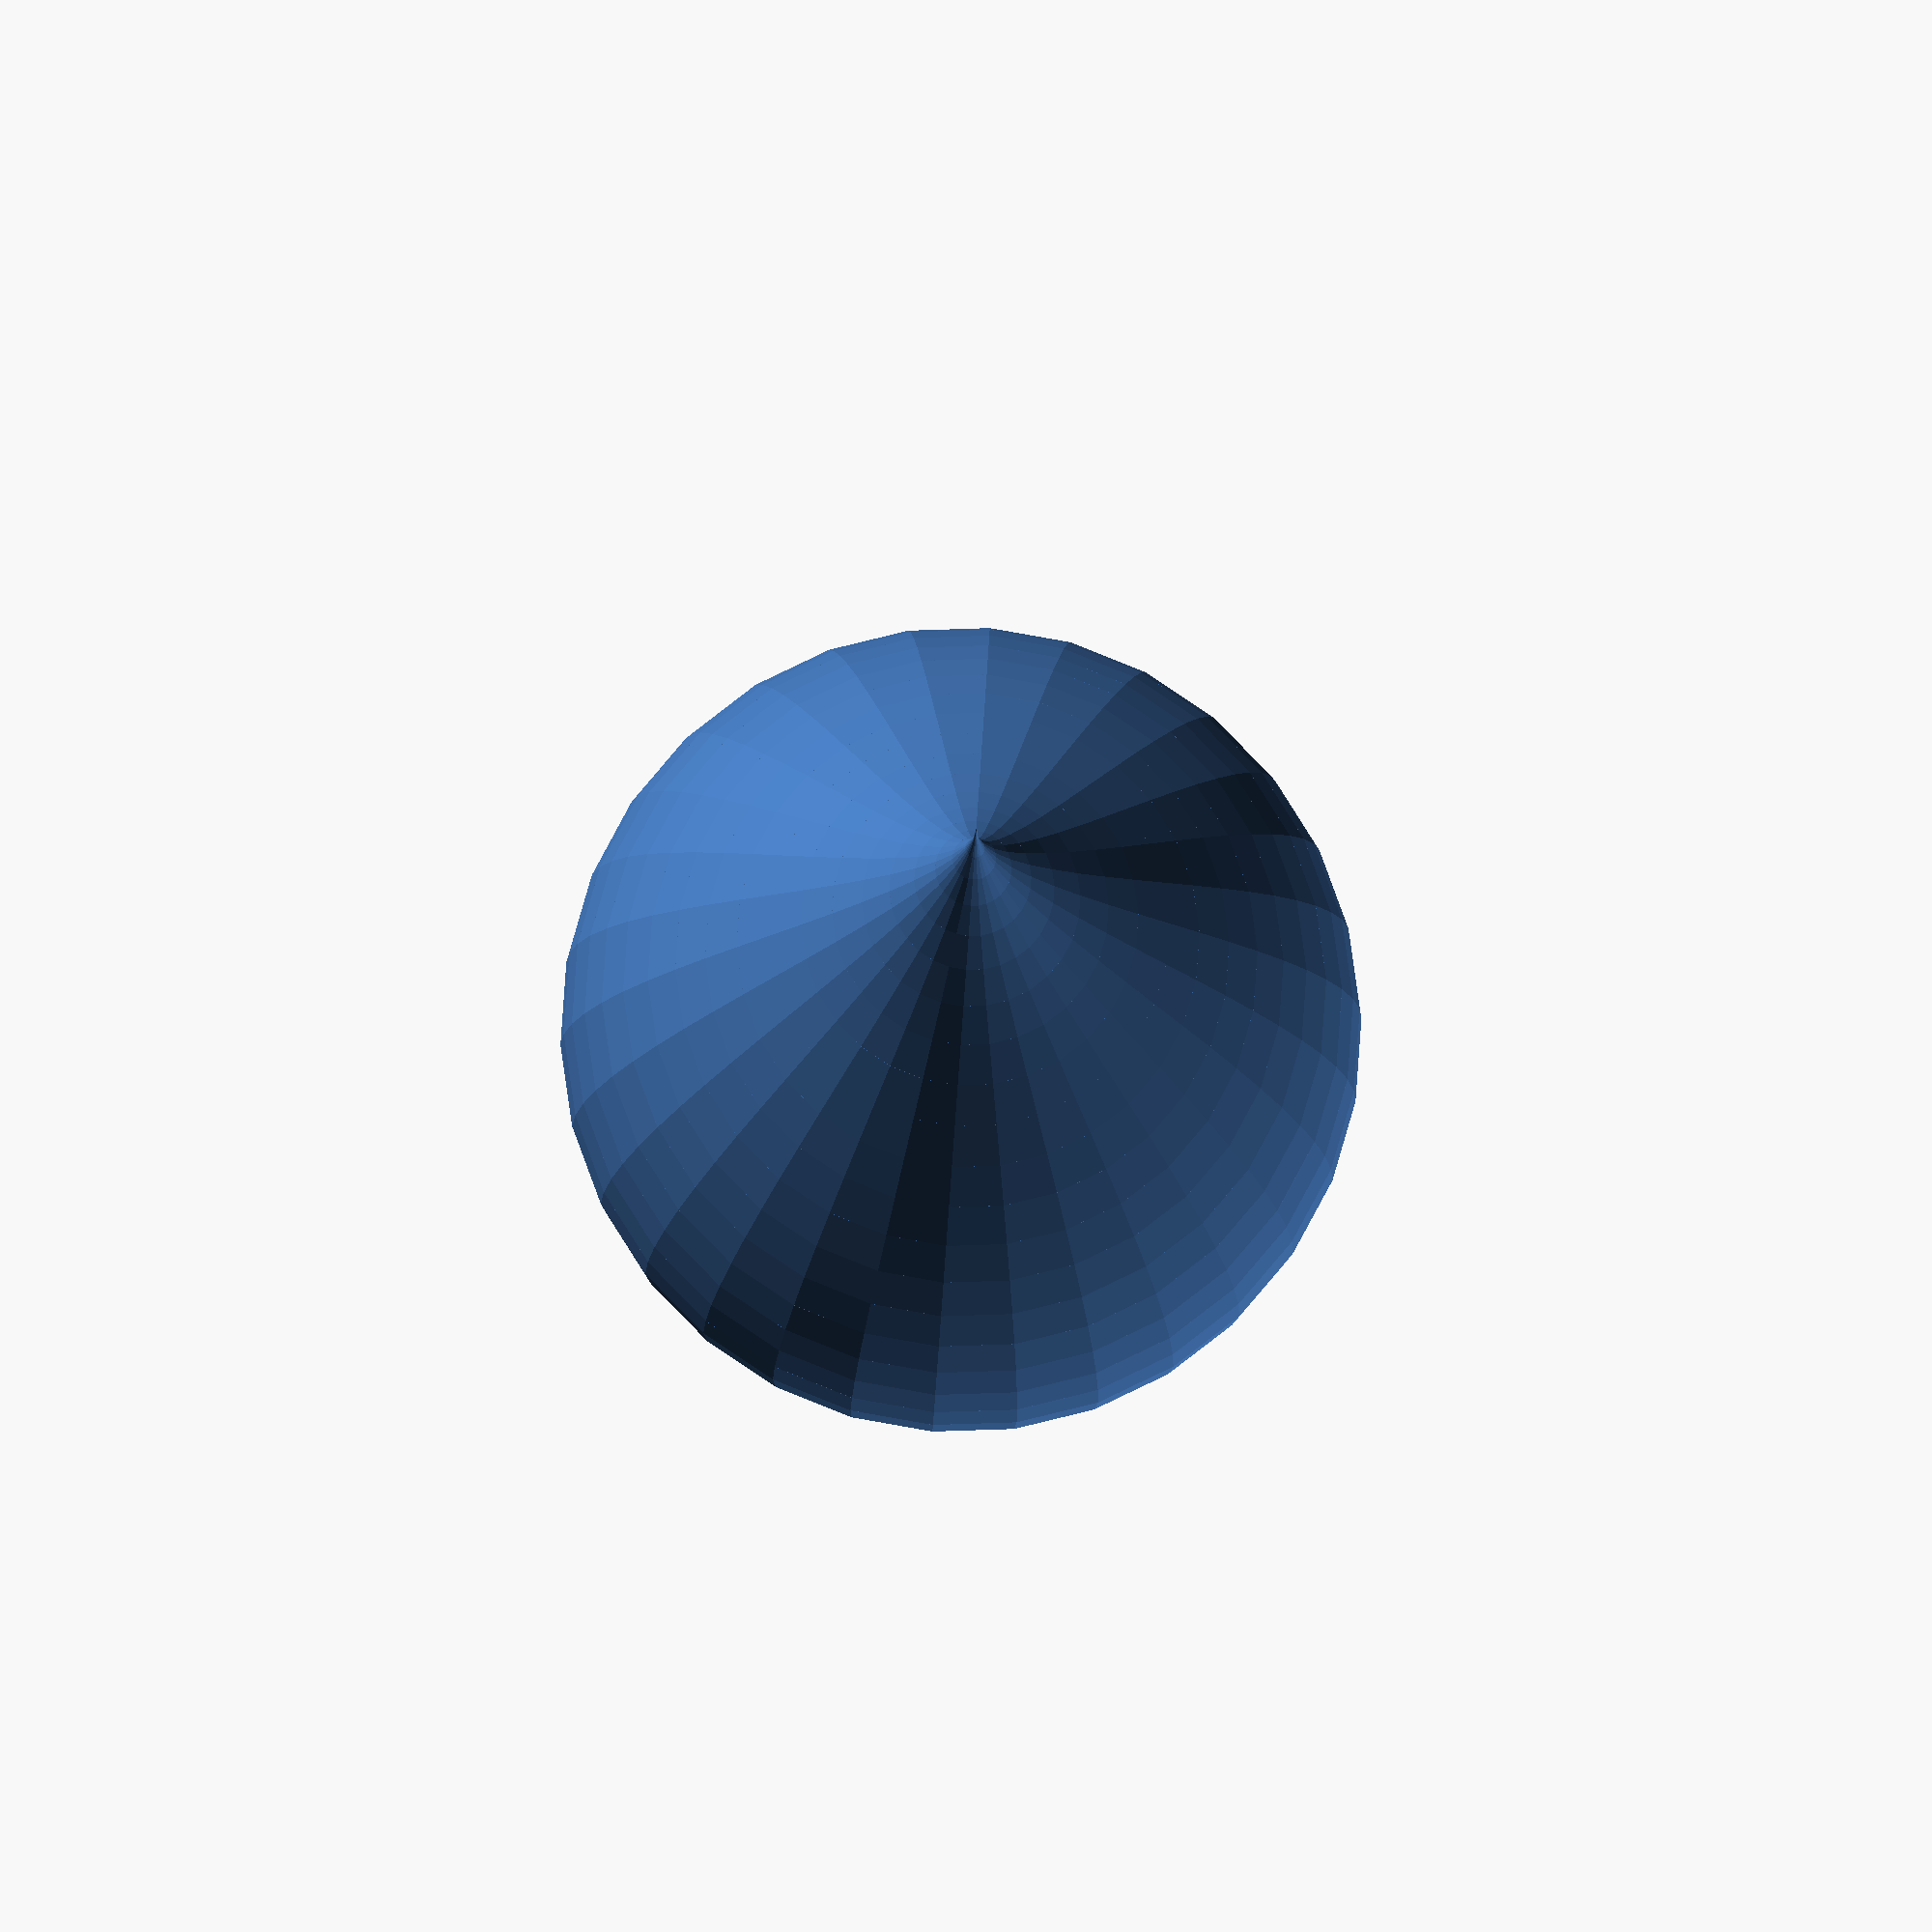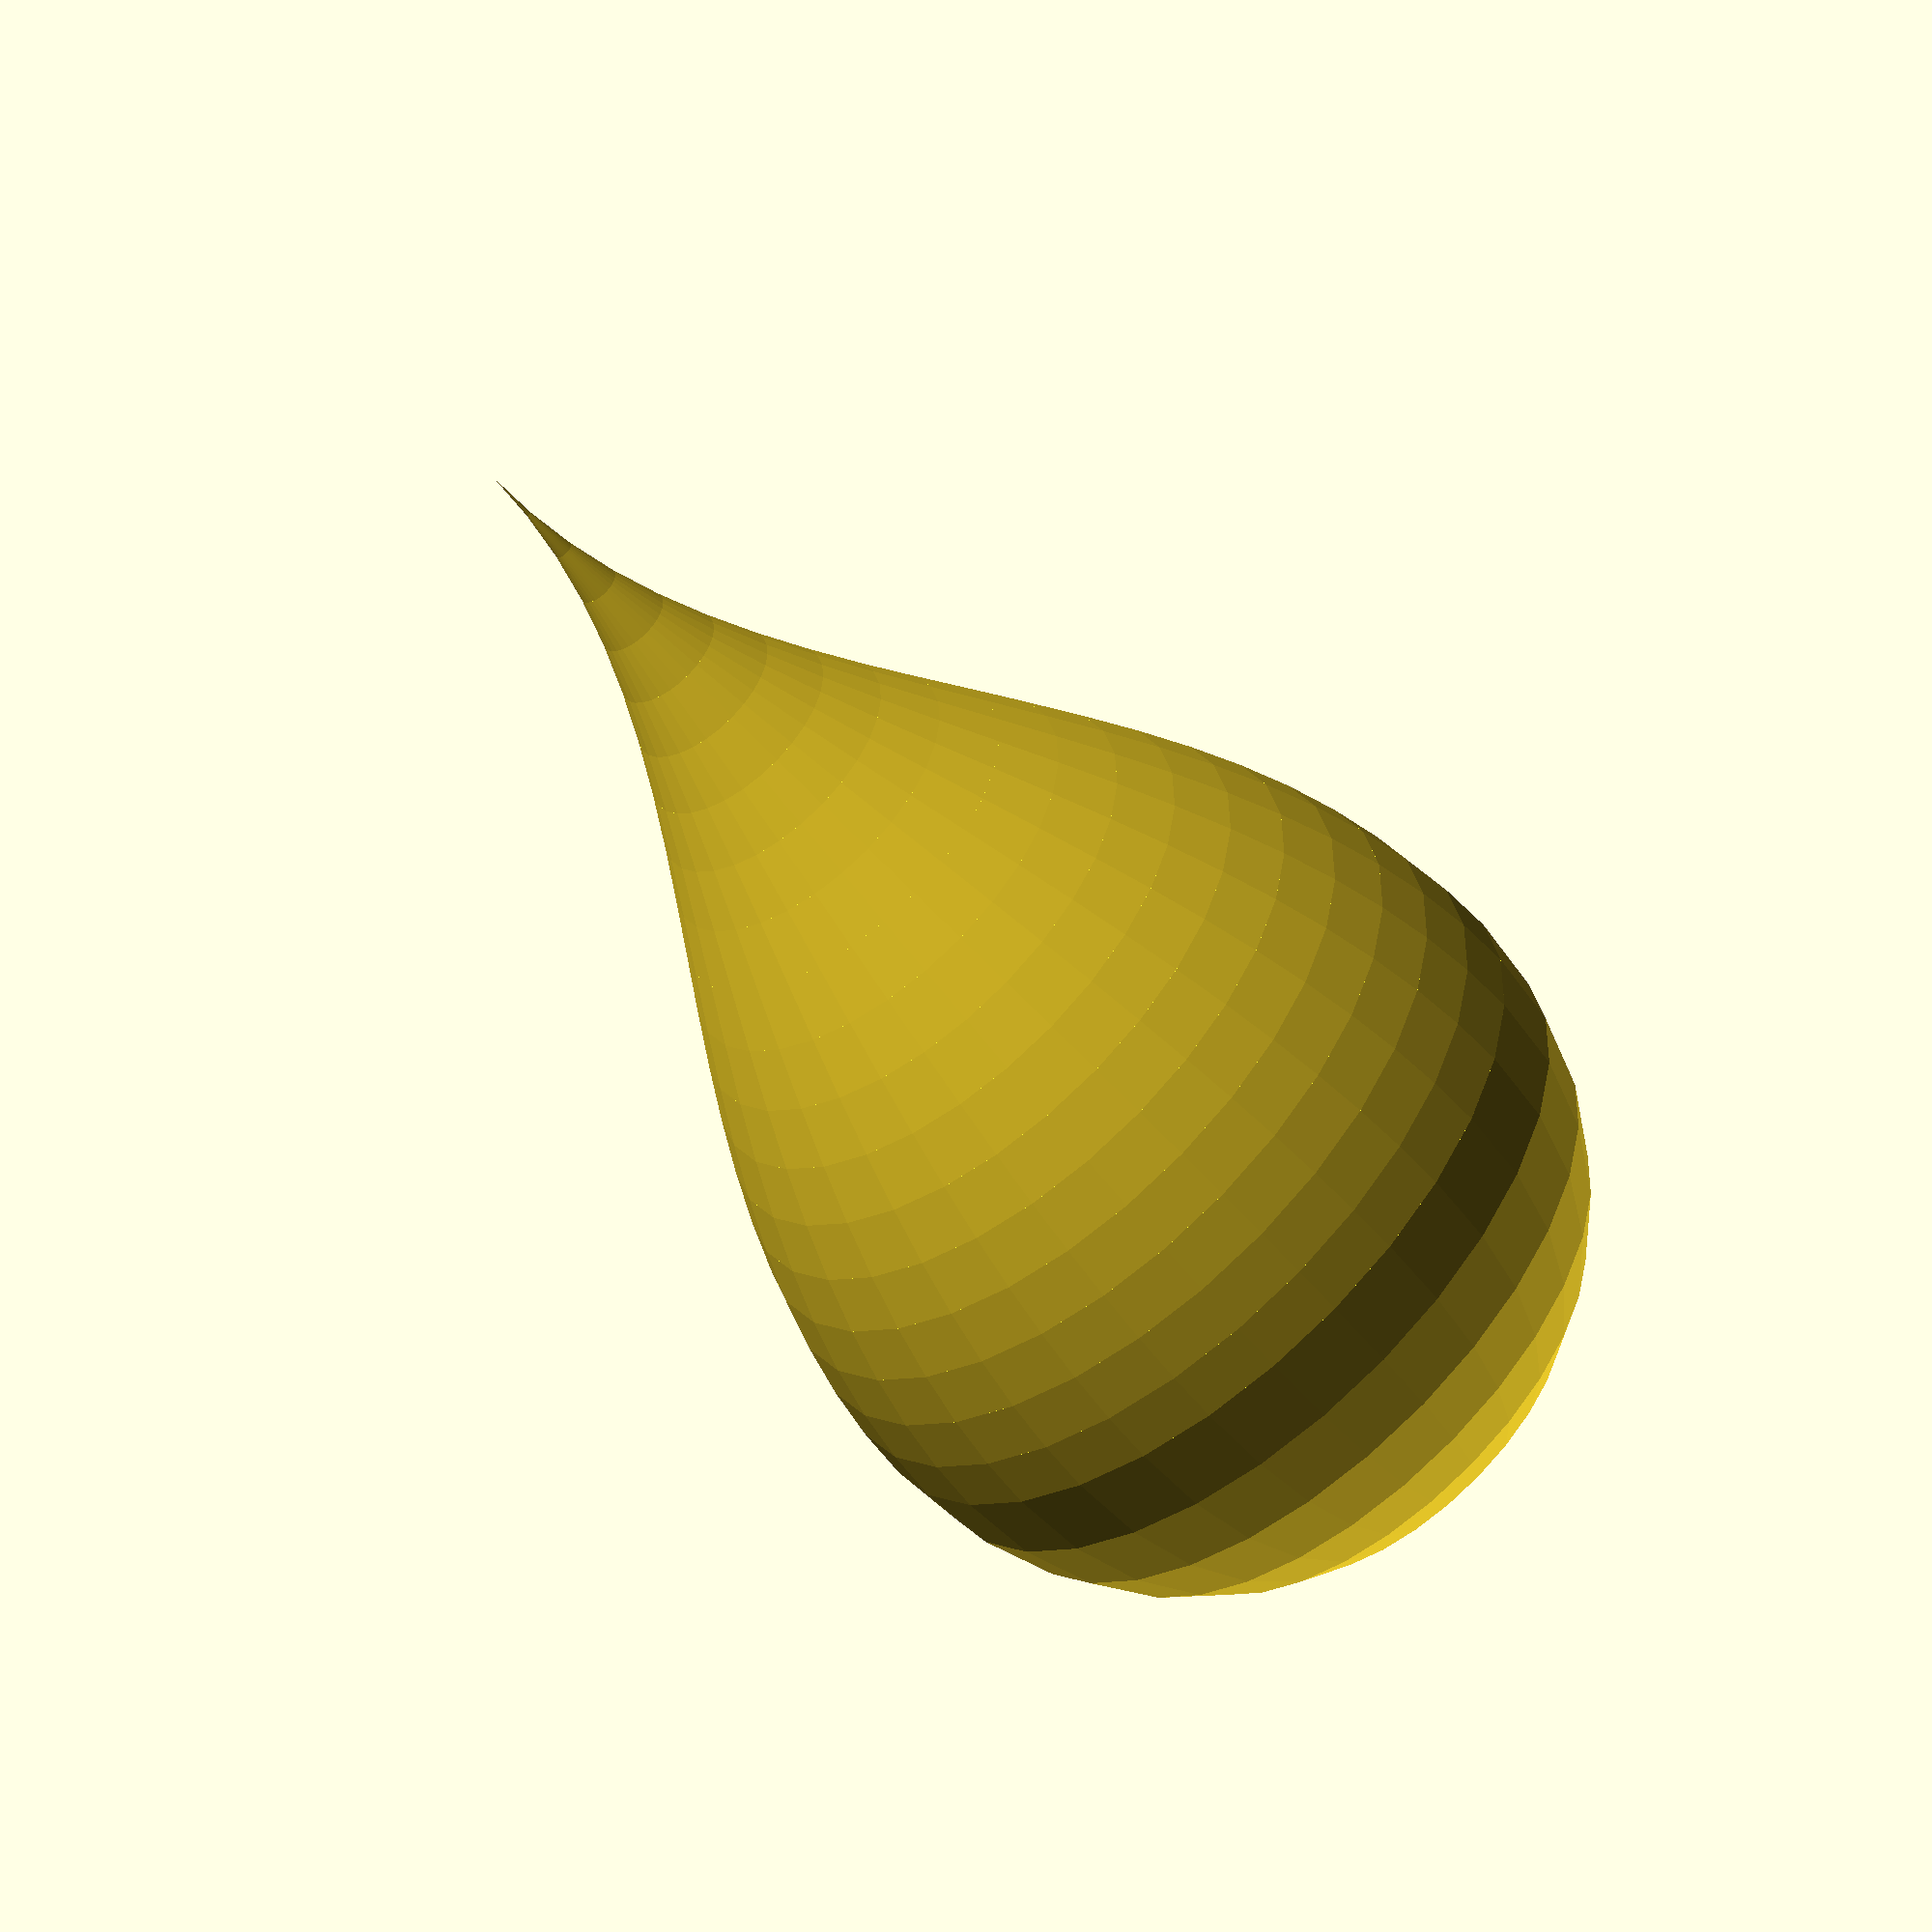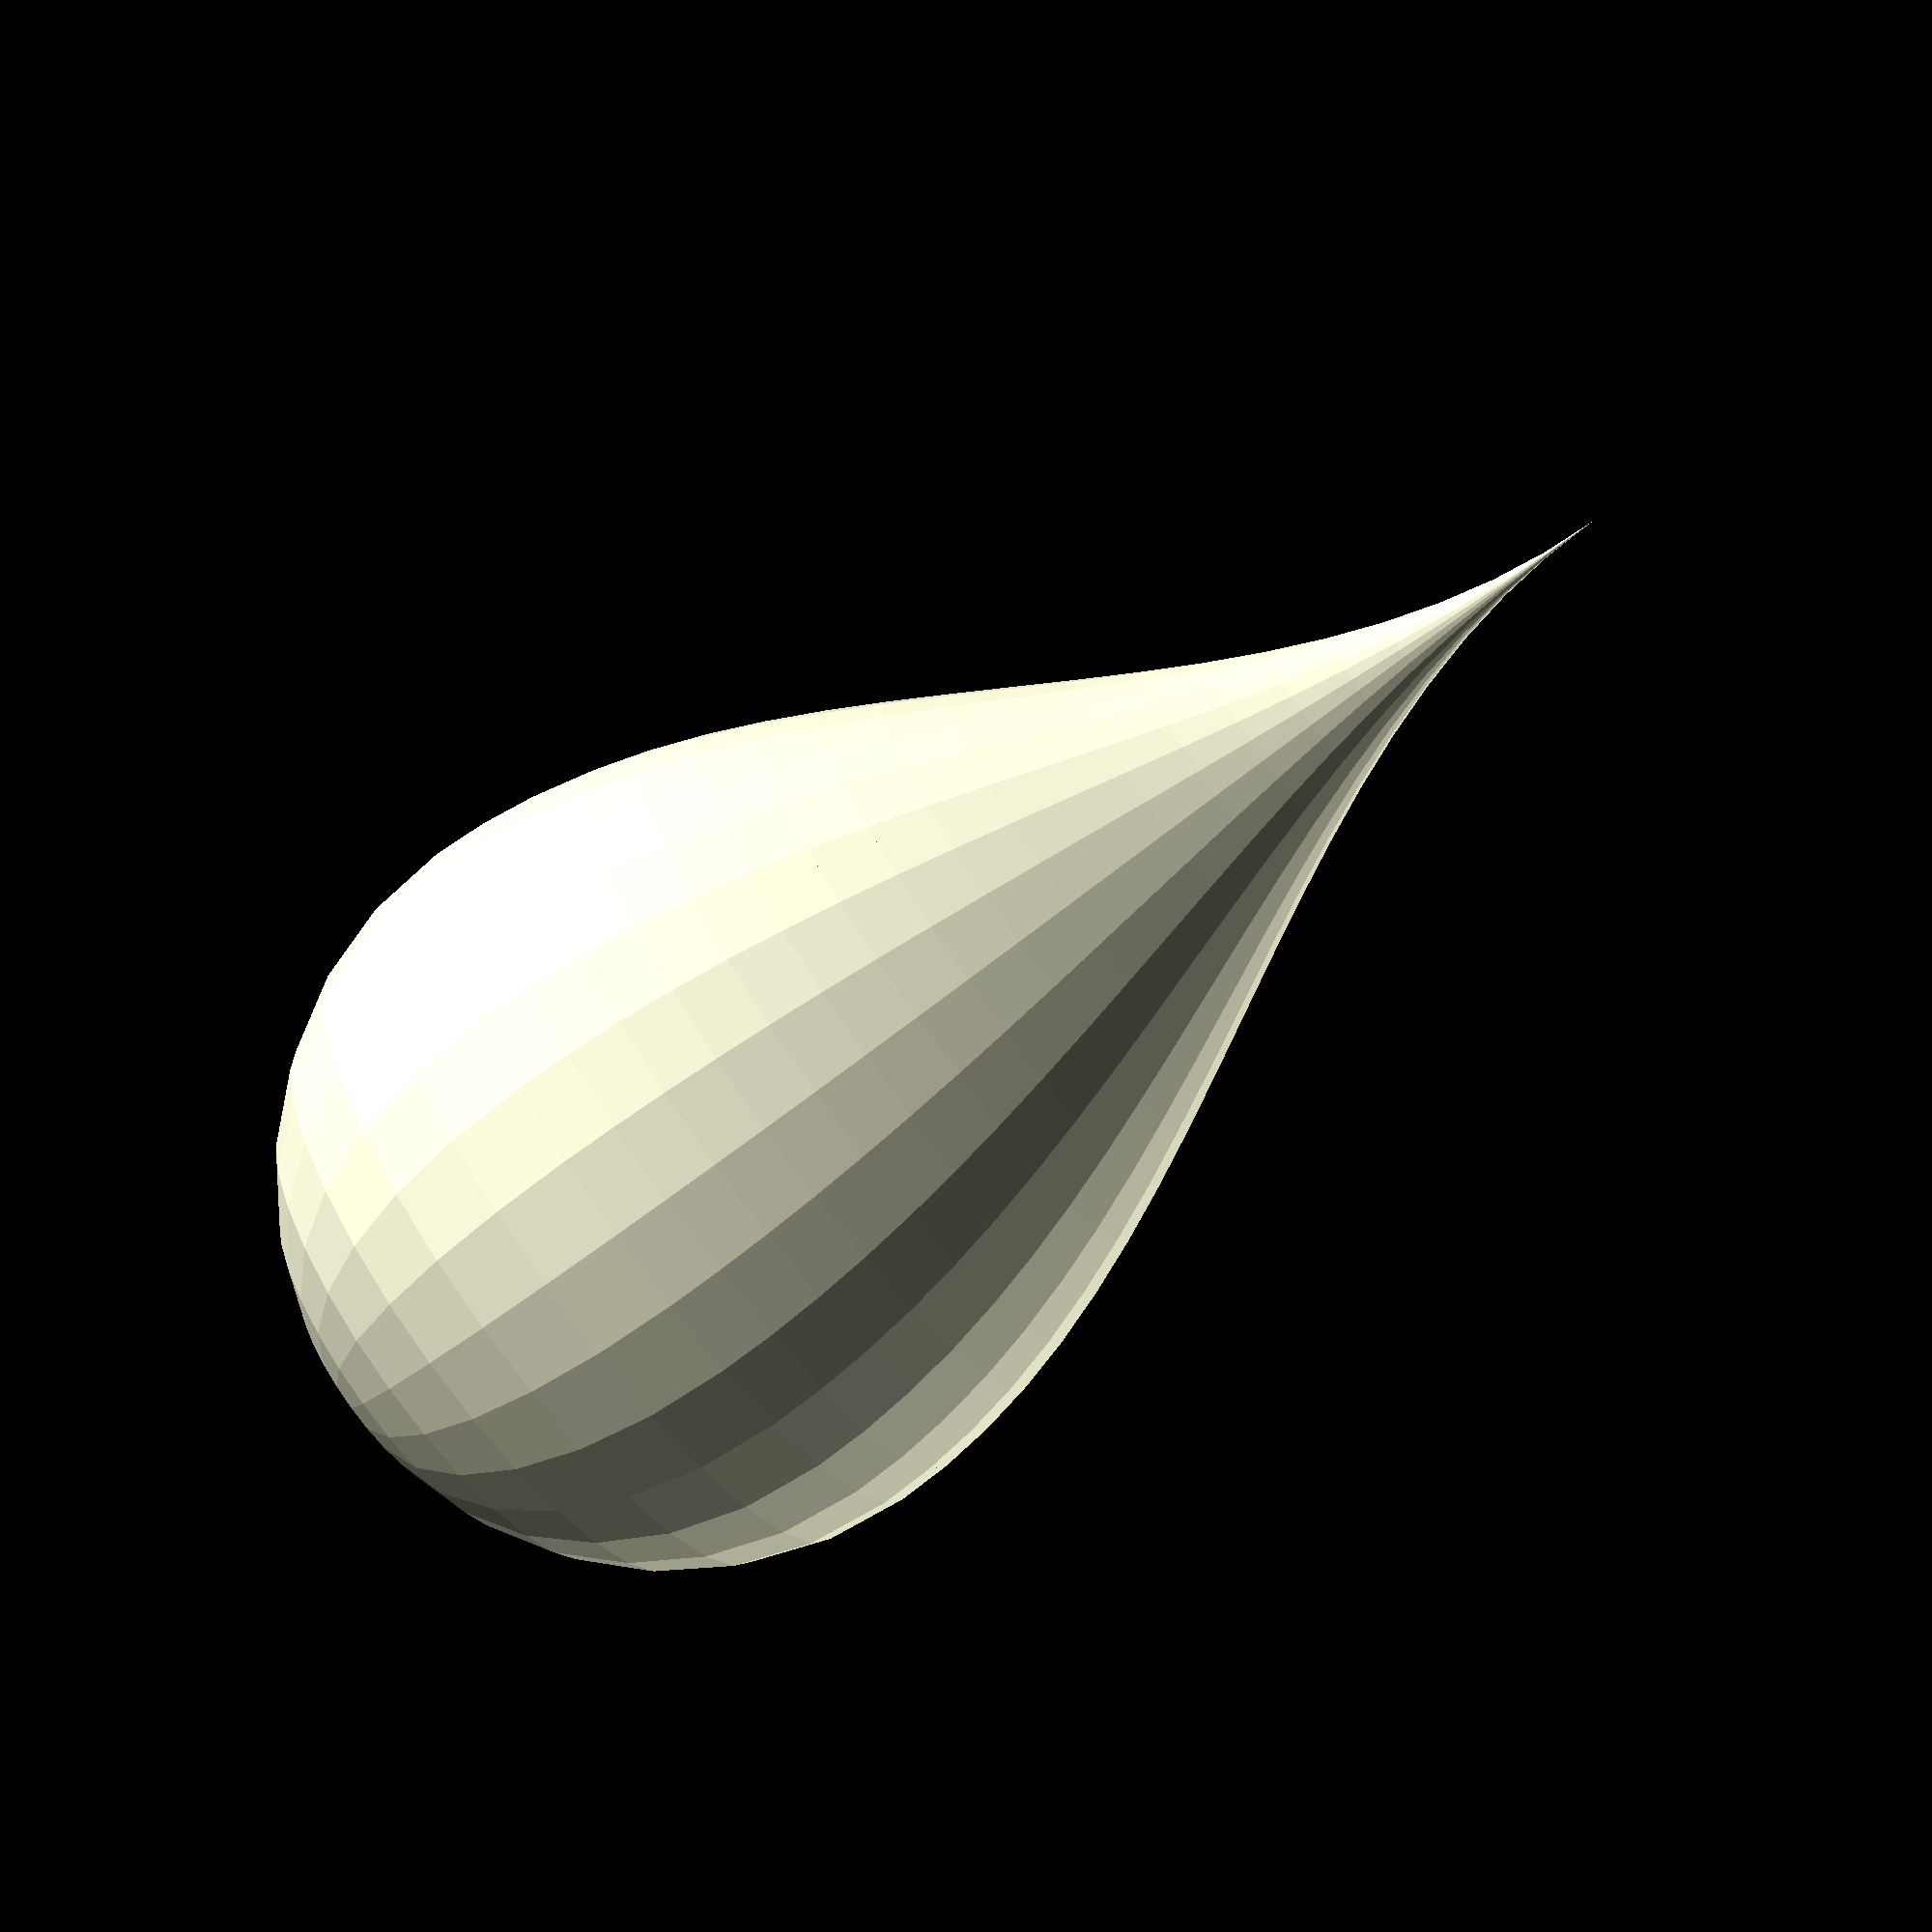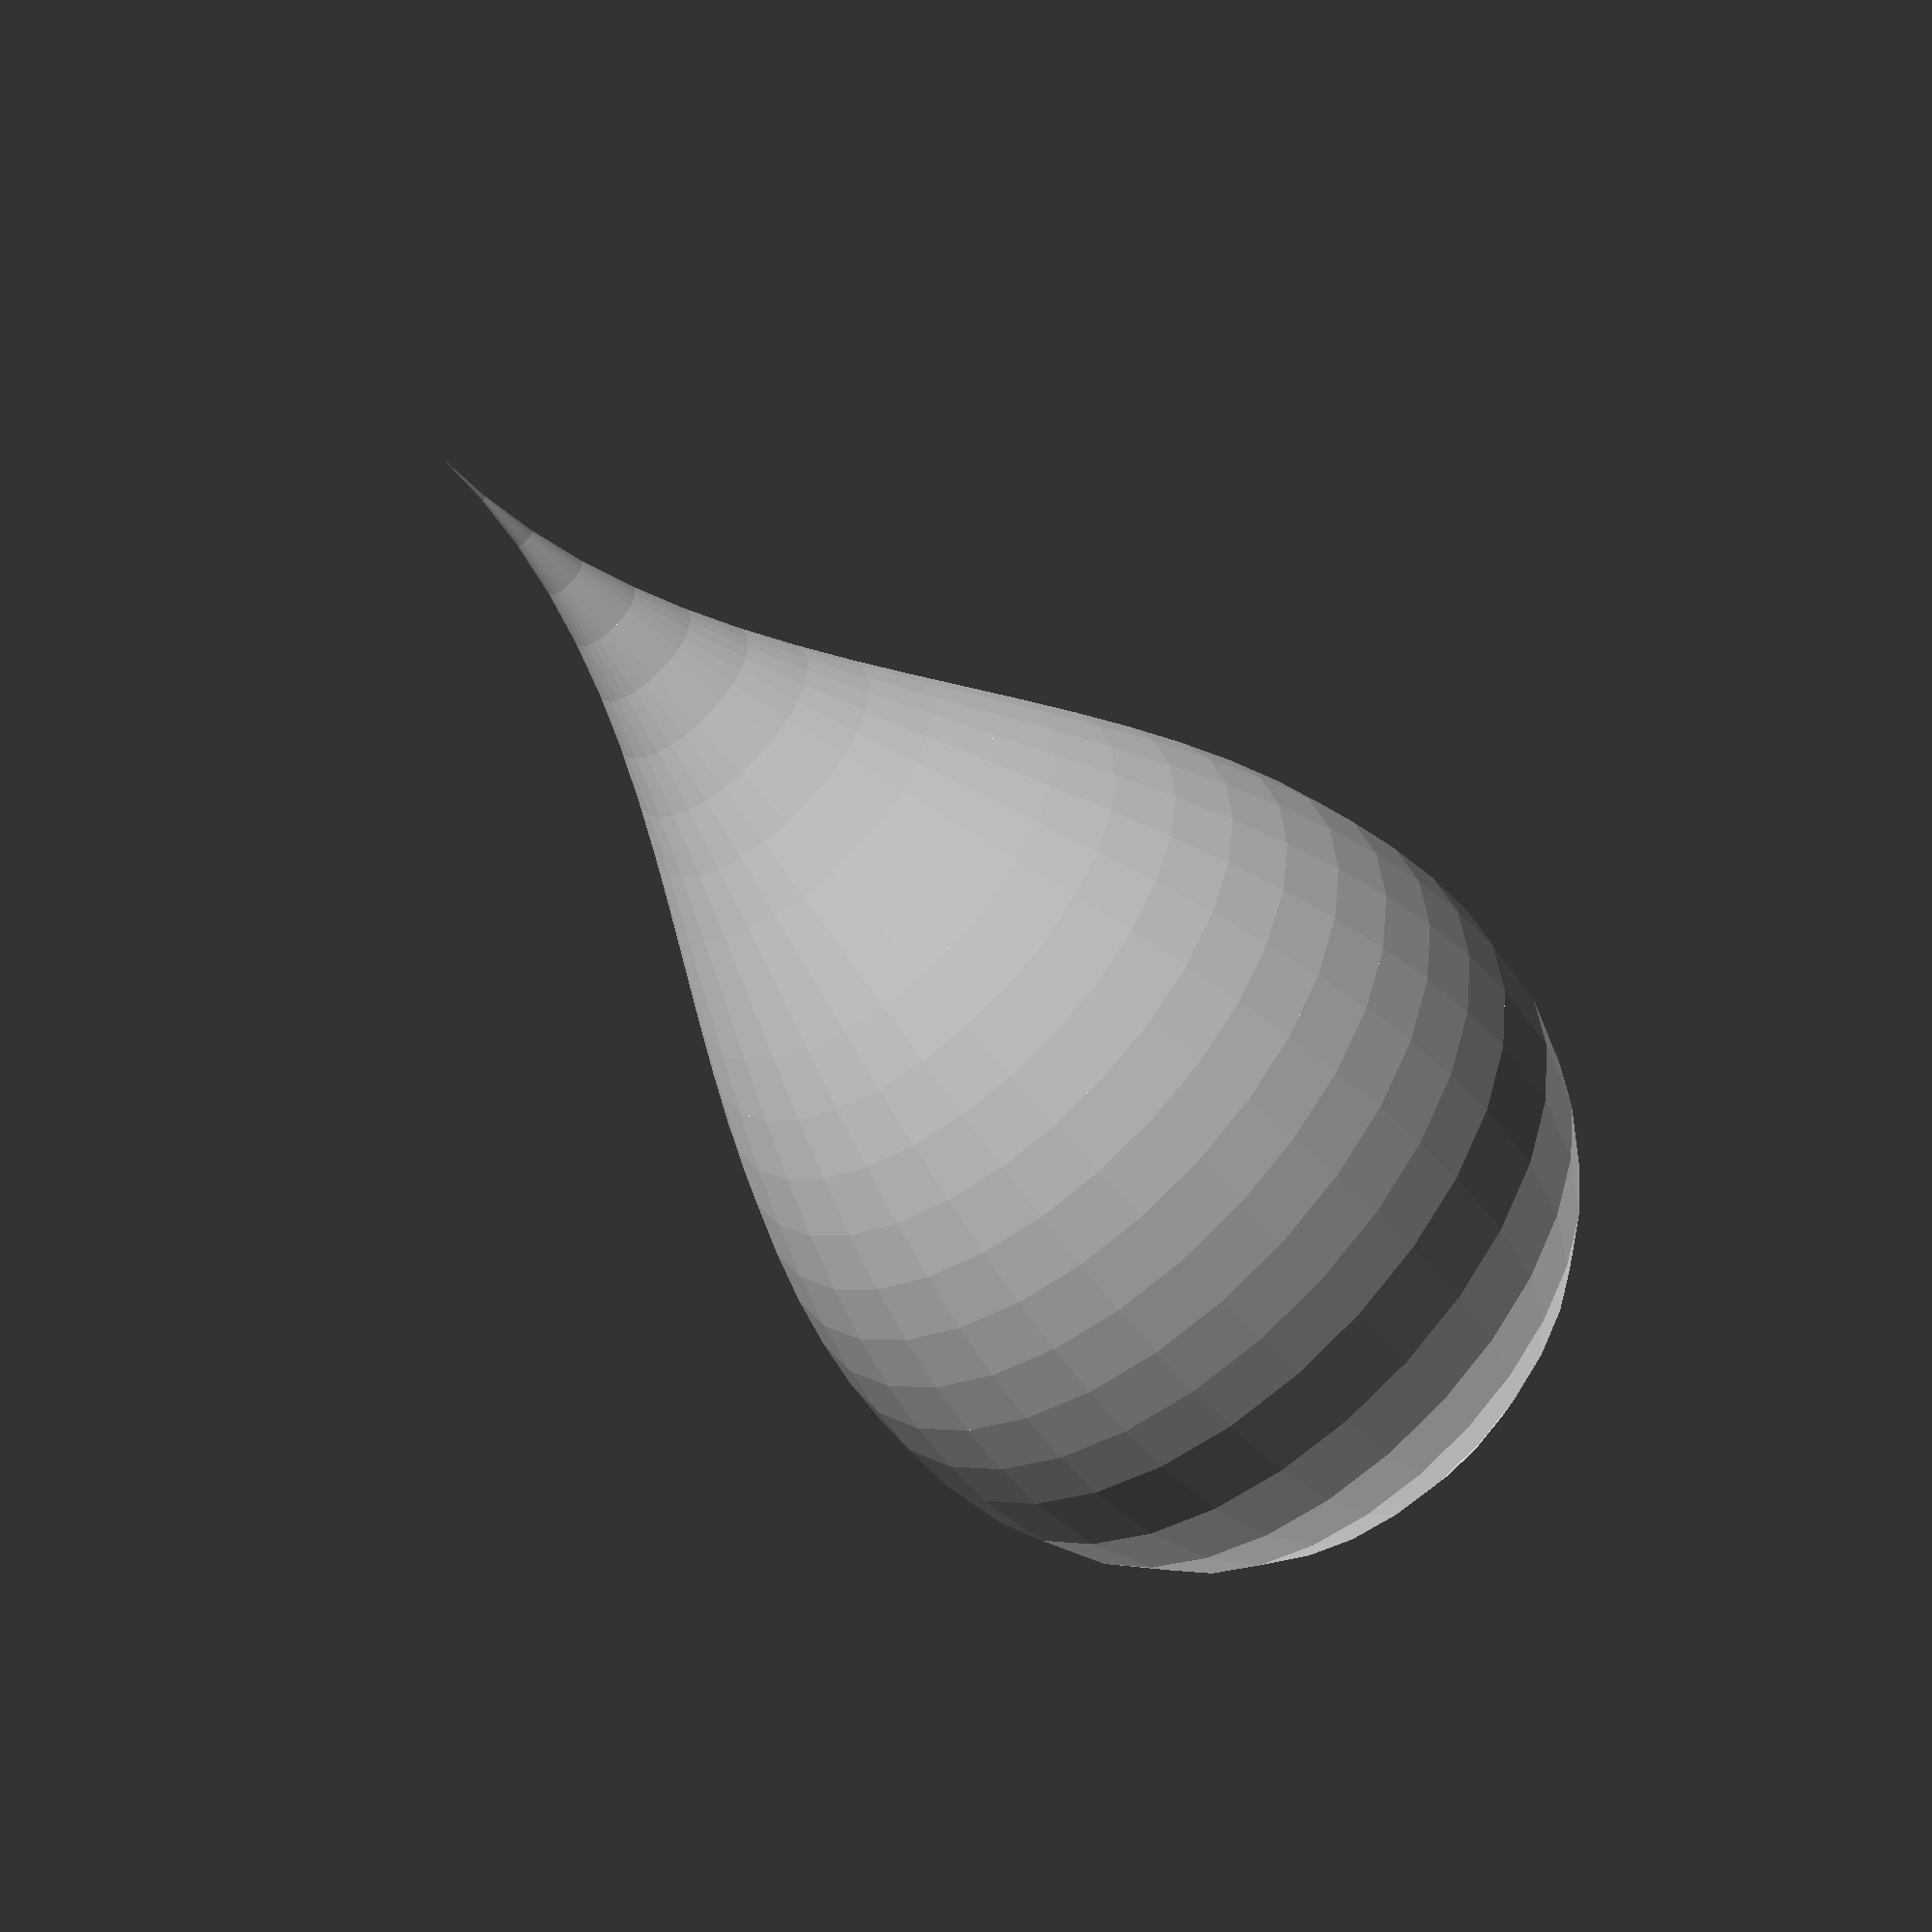
<openscad>
/*
Creates a 3 dimensional raindrop shape.

parameters:
	radius		radius of the sphere on the bottom of the raindrop shape
	centered	boolean value. sets the bottom sphere as centered (true) on [0, 0, 0],
	or sets the entire object in the positive [x, y, z] quadrant
*/

// Radius in millimeters.
radius = 50; // [1:100]

// Height is a multiple of the radius.
height = 2.8; // [2:20]

// Steps are the number of cylinders to make up the upper pointy end.
steps = 20; // [2:50]

// Controls how many facets go around the curve.
facets = 30; // [5:100]

// A silly bonus feature for revealing how the script works.
loops = 1; // [0:4]

raindrop3D( radius, height, steps, loops, facets );

module raindrop3D(radius, height, steps, loops, facets){

	sphere(radius, $fn = facets );

	for( i = [ 0 : steps * loops - 1 ] ){
		translate([0, 0, radius * height / steps * i])
			cylinder(h = 1 / steps * height * radius, // This is fine.
					r1 = (cos( 180 * i / steps )/2+0.5) * radius,
					r2 = (cos( 180 * (i+1) / steps )/2+0.5) * radius,
          $fn = facets );
	}

}//end of module raindrop3D

</openscad>
<views>
elev=190.5 azim=250.0 roll=180.8 proj=o view=solid
elev=55.0 azim=170.6 roll=38.4 proj=o view=wireframe
elev=77.6 azim=313.8 roll=306.0 proj=p view=solid
elev=53.9 azim=277.7 roll=39.8 proj=p view=solid
</views>
